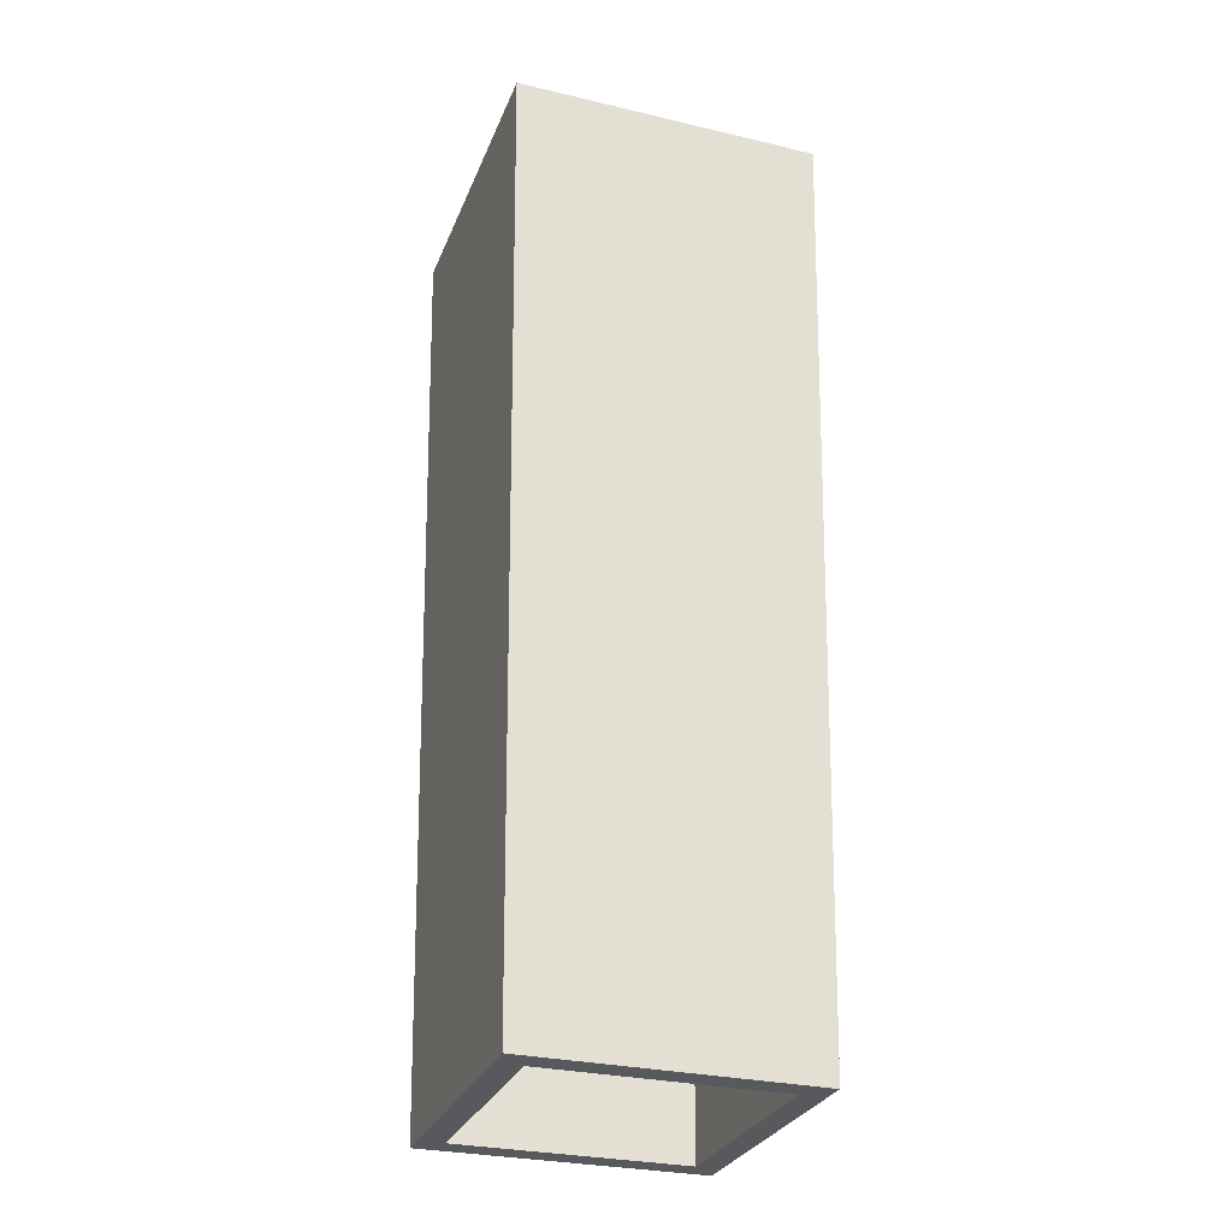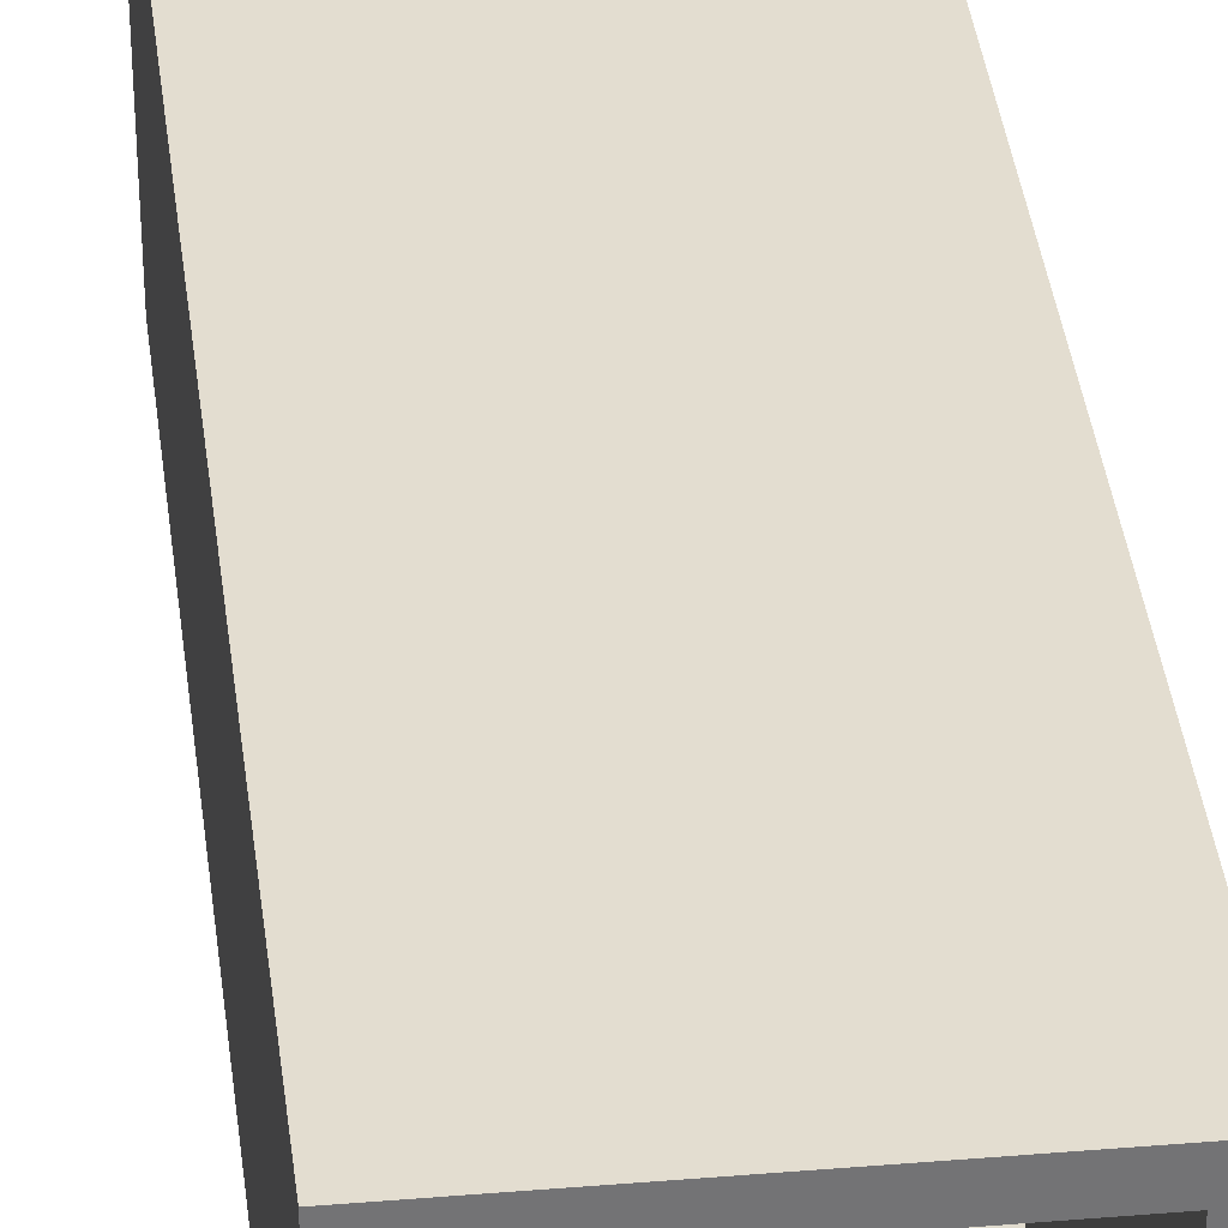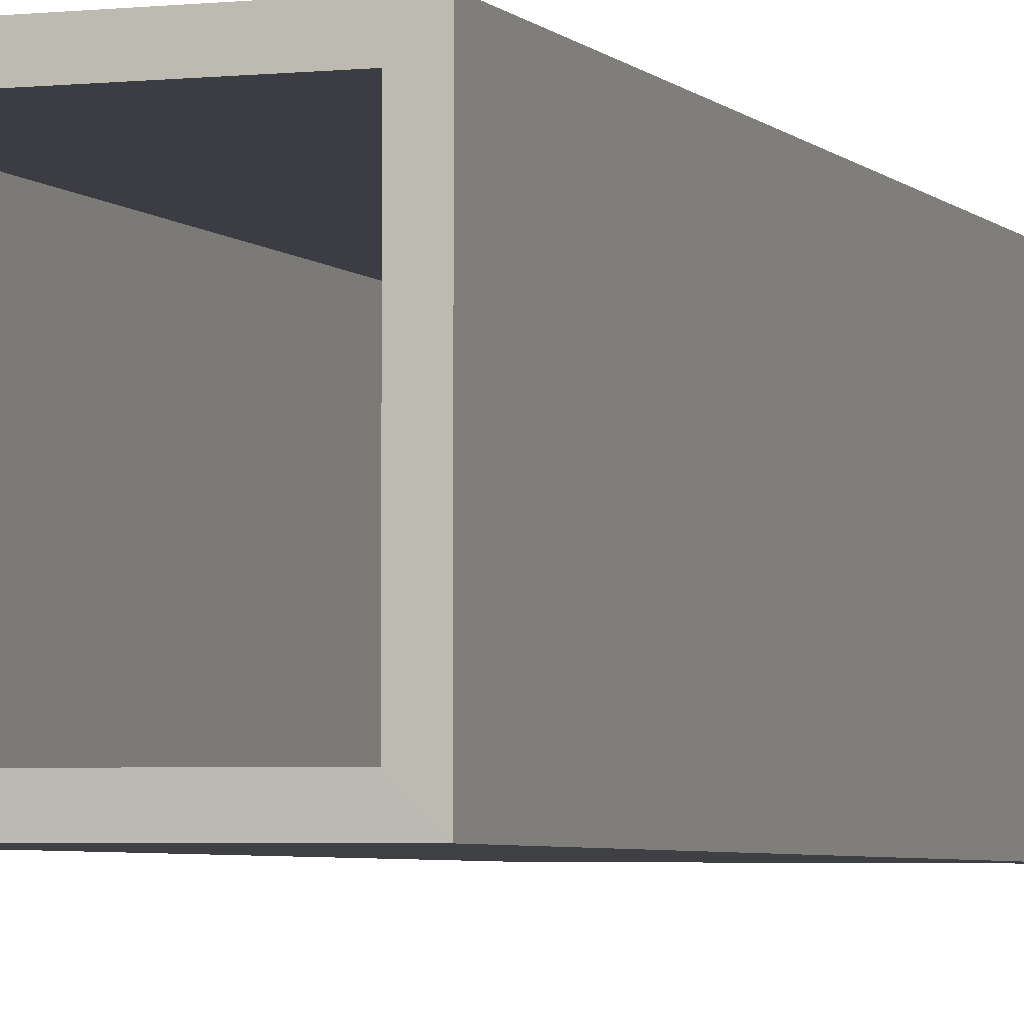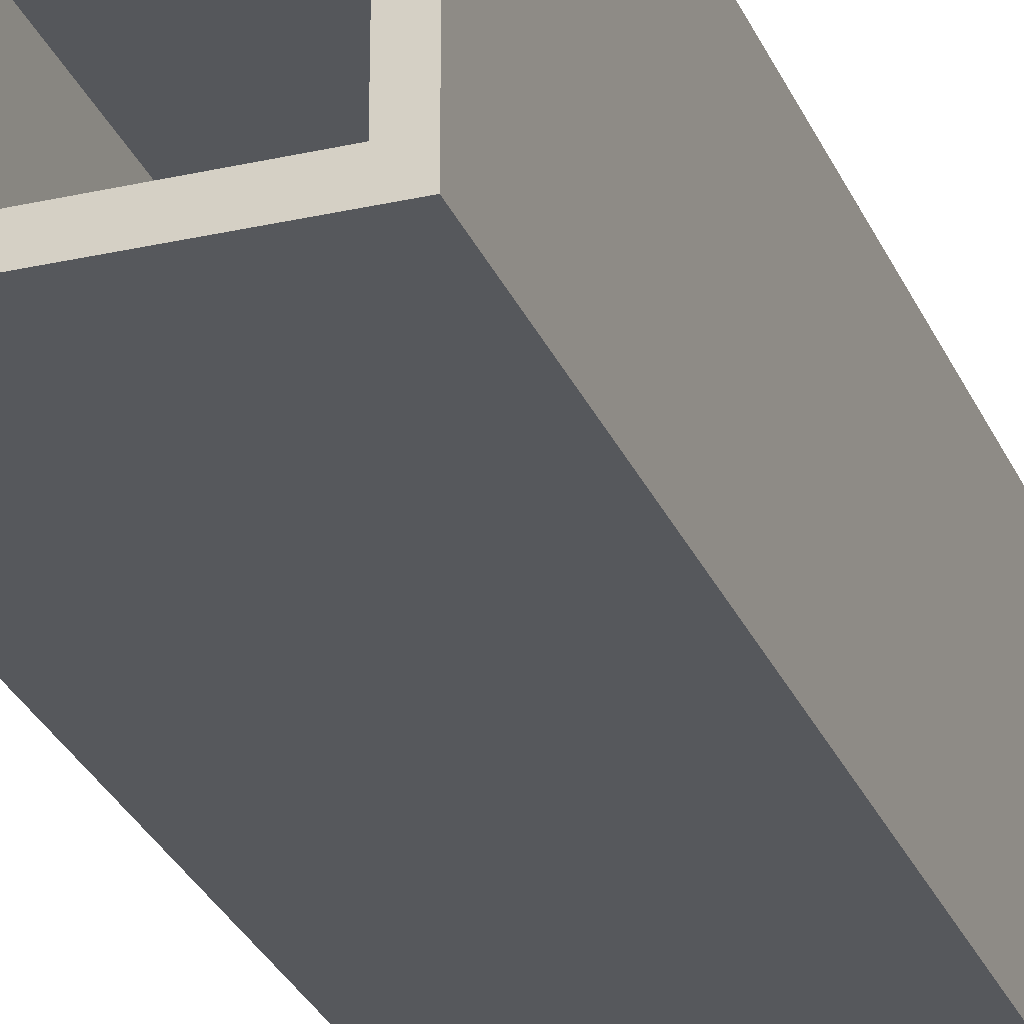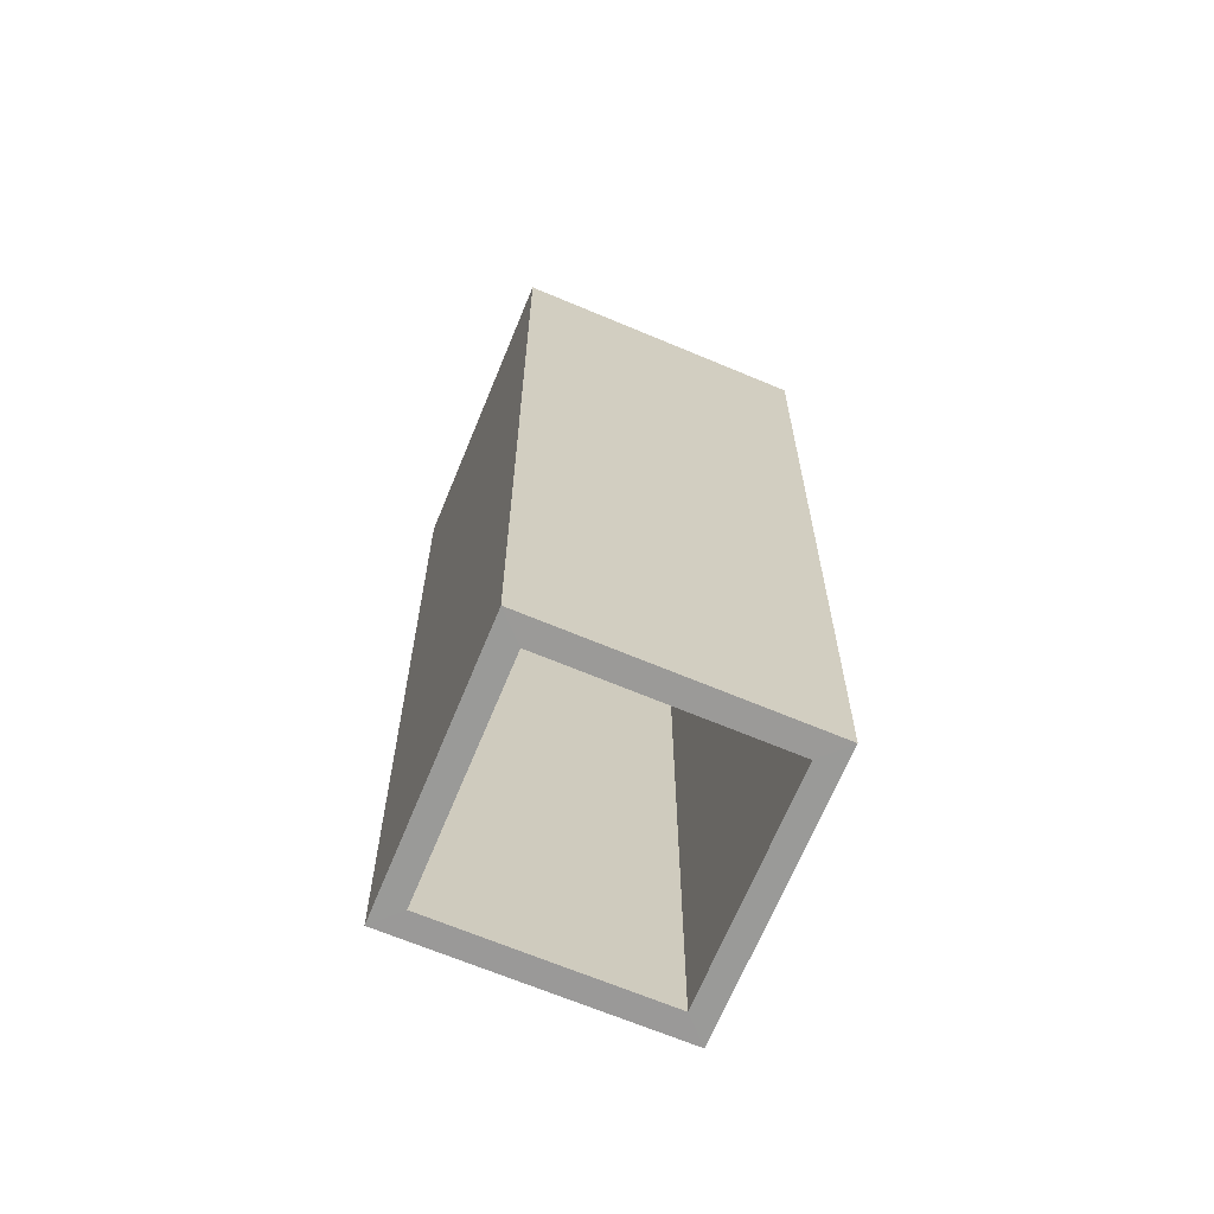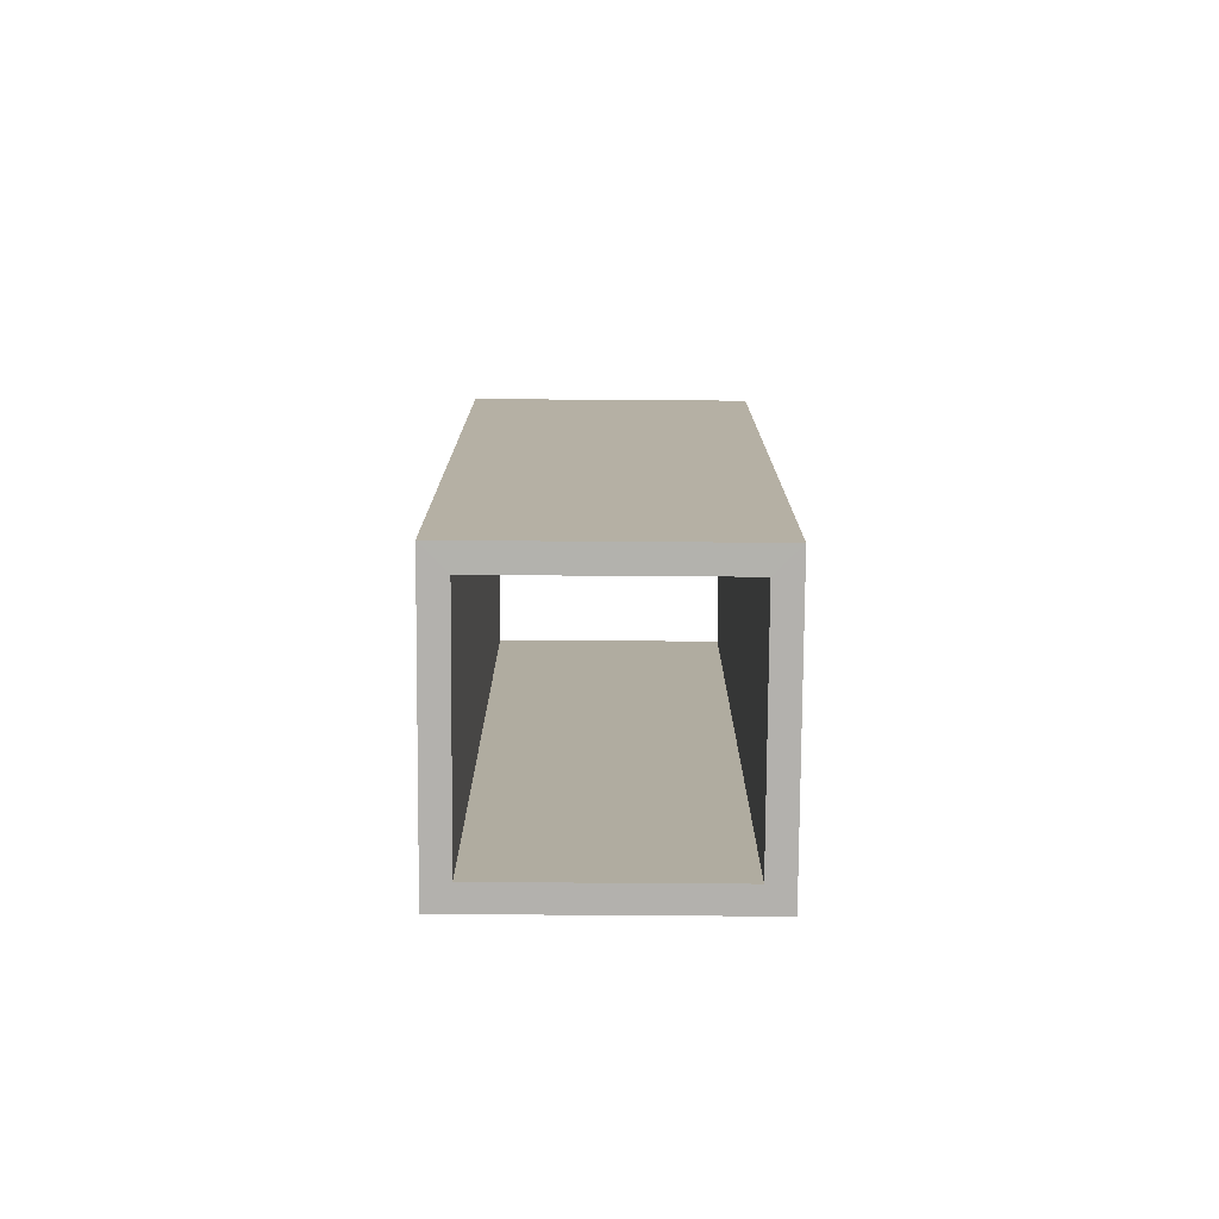
<metadata>
{"format":"obj","ext":"obj","renderer":"f3d","projection":"perspective","resolution":1024,"background":"white","views":[{"elev":-29.1,"azim":-109.2,"up":"+Z"},{"elev":34.5,"azim":173.7,"up":"+Y"},{"elev":-3.7,"azim":-161.5,"up":"+Y"},{"elev":-27.2,"azim":-161.0,"up":"+Y"},{"elev":-69.2,"azim":67.4,"up":"+Z"},{"elev":-79.3,"azim":-0.4,"up":"+Z"}]}
</metadata>
<code>
o Cube
v 0.9 0.9 -3.077
v 0.9 -0.9 -3.077
v 0.8216 0.8216 3.077
v 0.8216 -0.8216 3.077
v -0.9 0.9 -3.077
v -0.9 -0.9 -3.077
v -0.8216 0.8216 3.077
v -0.8216 -0.8216 3.077
v -1 -1 3.077
v -1 1 3.077
v 1 1 3.077
v 1 -1 3.077
v -0.7394 -0.7394 -3.078
v -0.7394 0.7394 -3.078
v 0.7394 0.7394 -3.078
v 0.7394 -0.7394 -3.078
f 1 5 10 11
f 7 8 13 14
f 9 10 5 6
f 6 2 12 9
f 2 1 11 12
f 2 16 15 1
f 8 7 10 9
f 3 4 12 11
f 7 3 11 10
f 4 8 9 12
f 5 1 15 14
f 8 4 16 13
f 4 3 15 16
f 3 7 14 15
f 2 6 13 16
f 5 14 13 6

</code>
